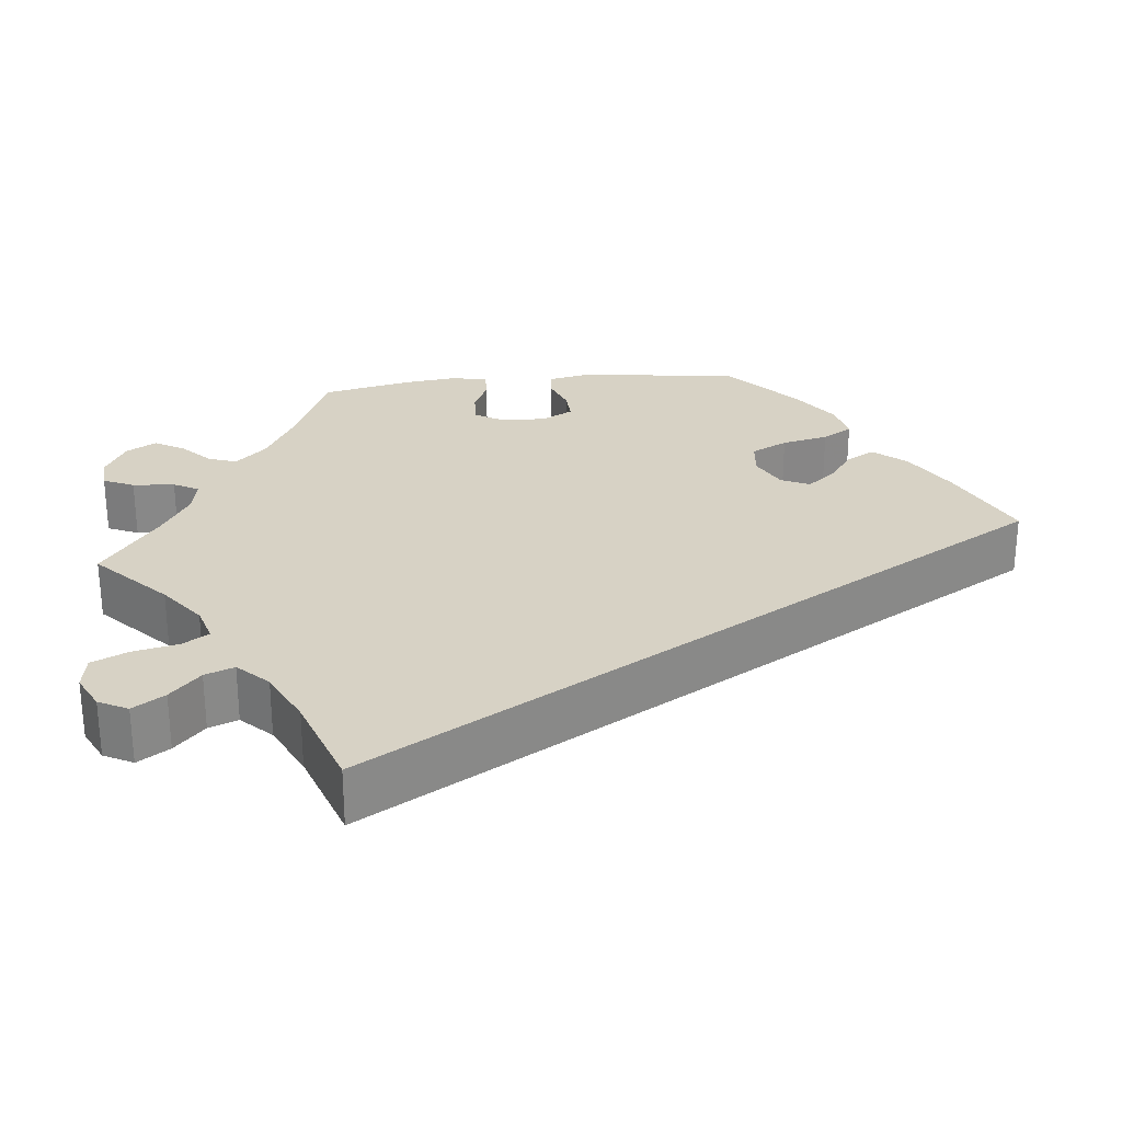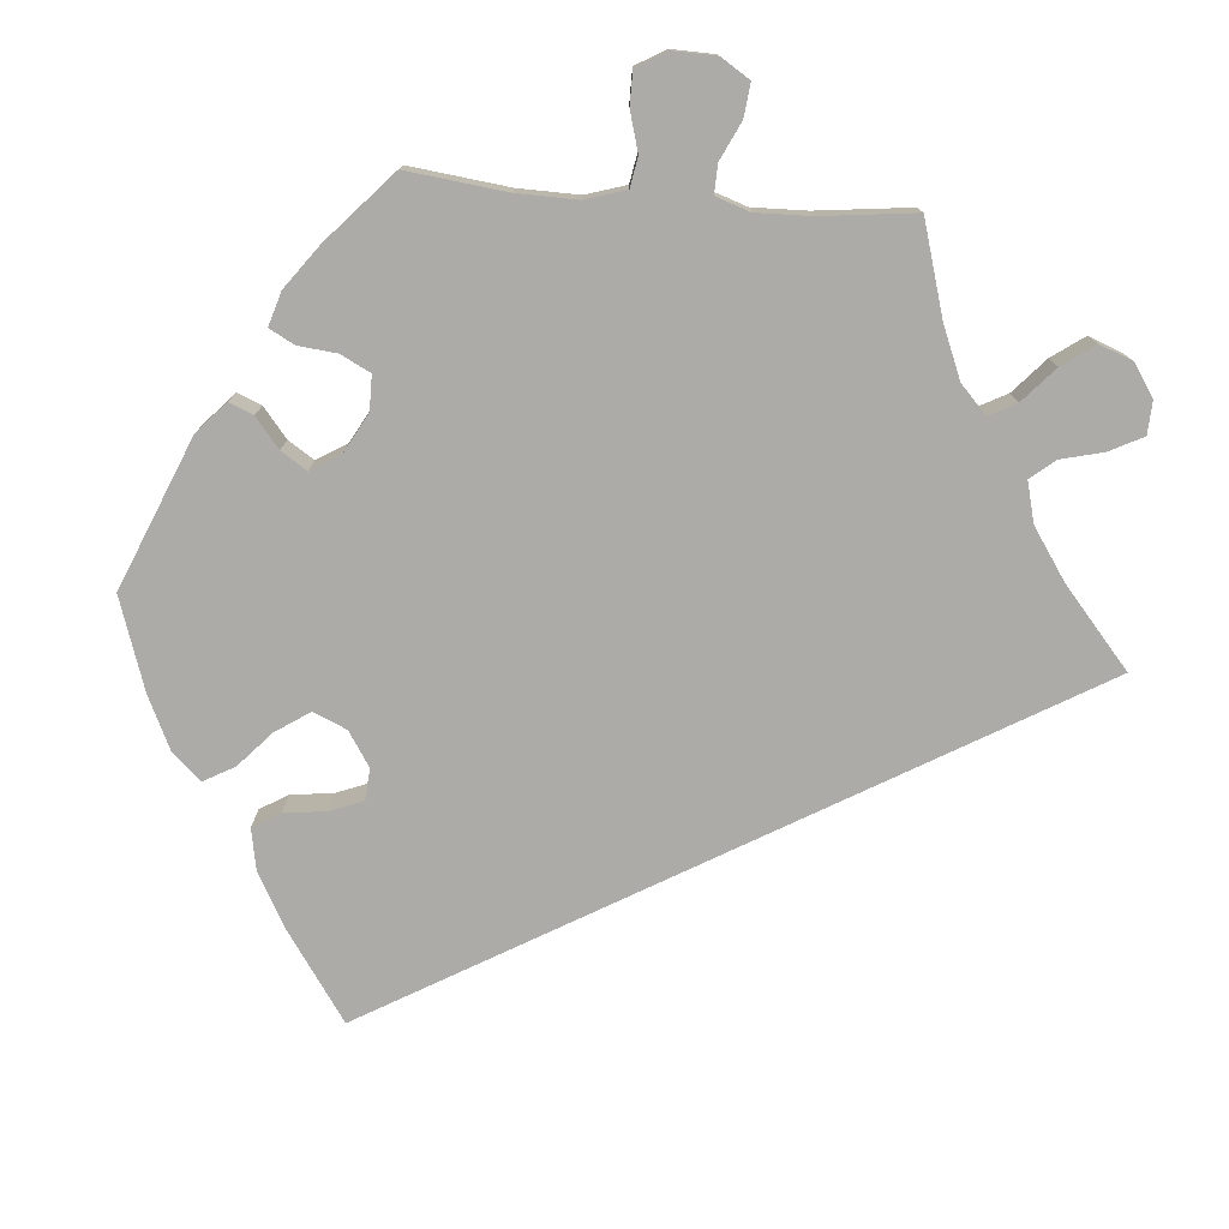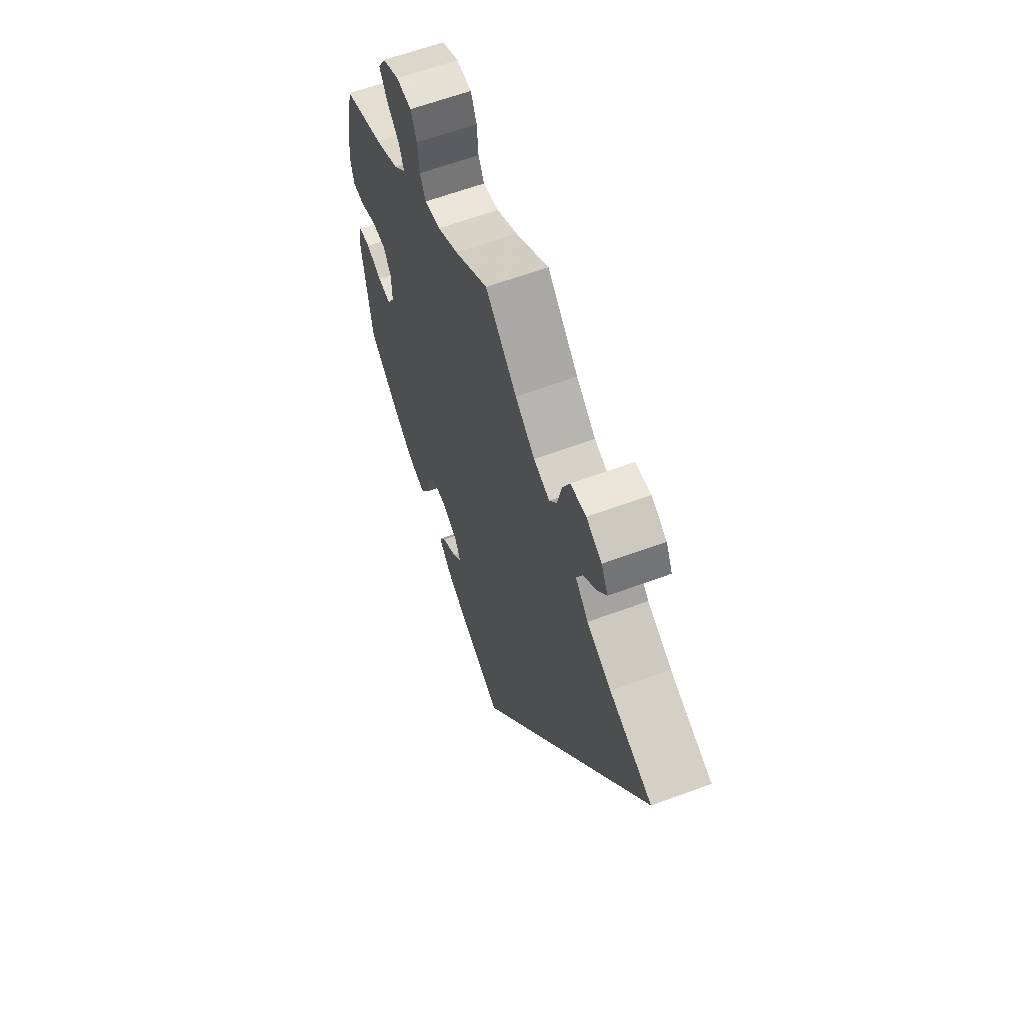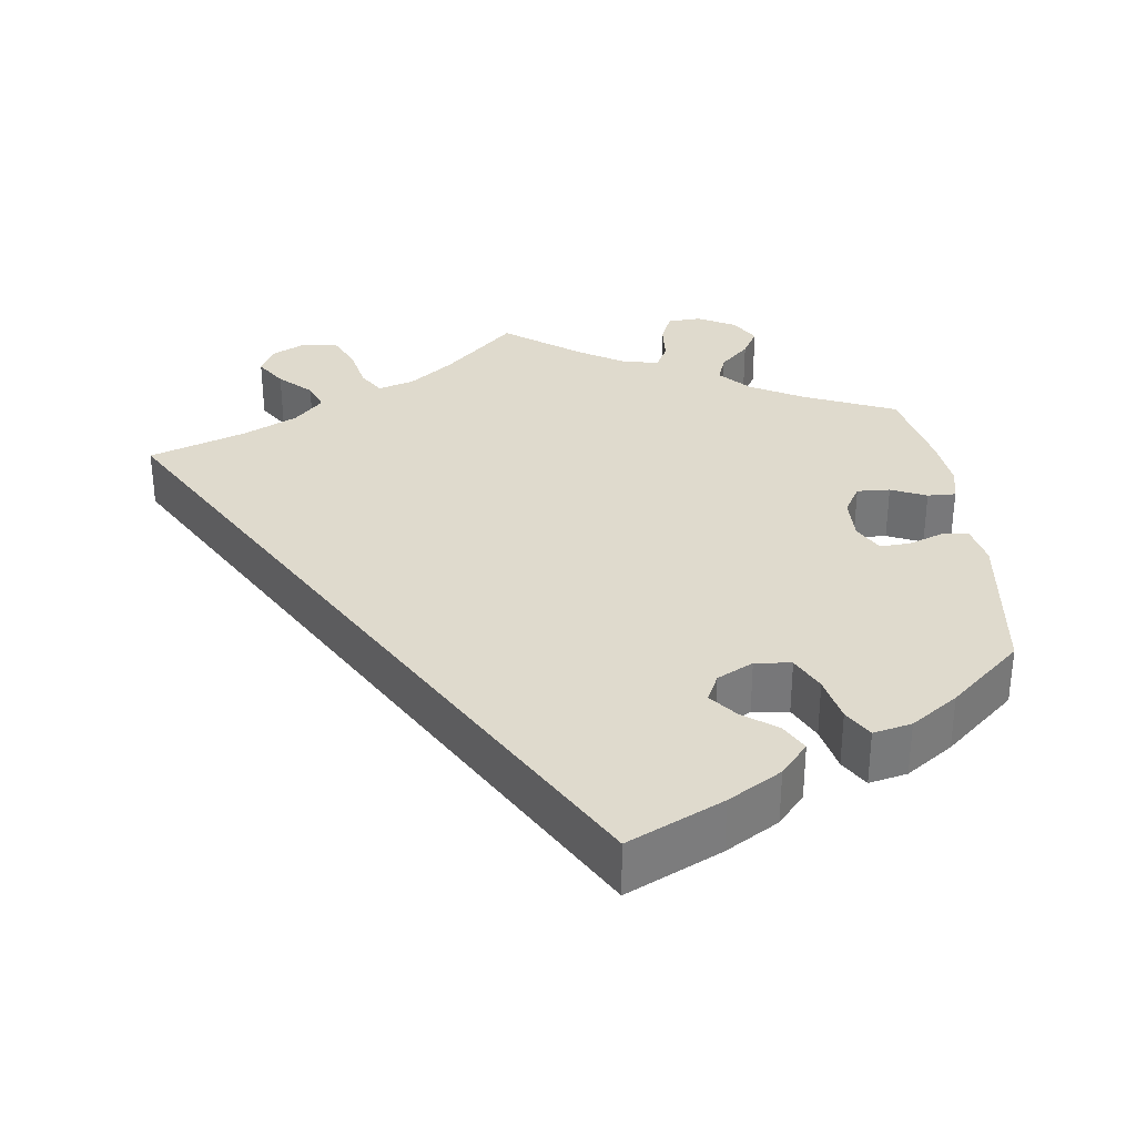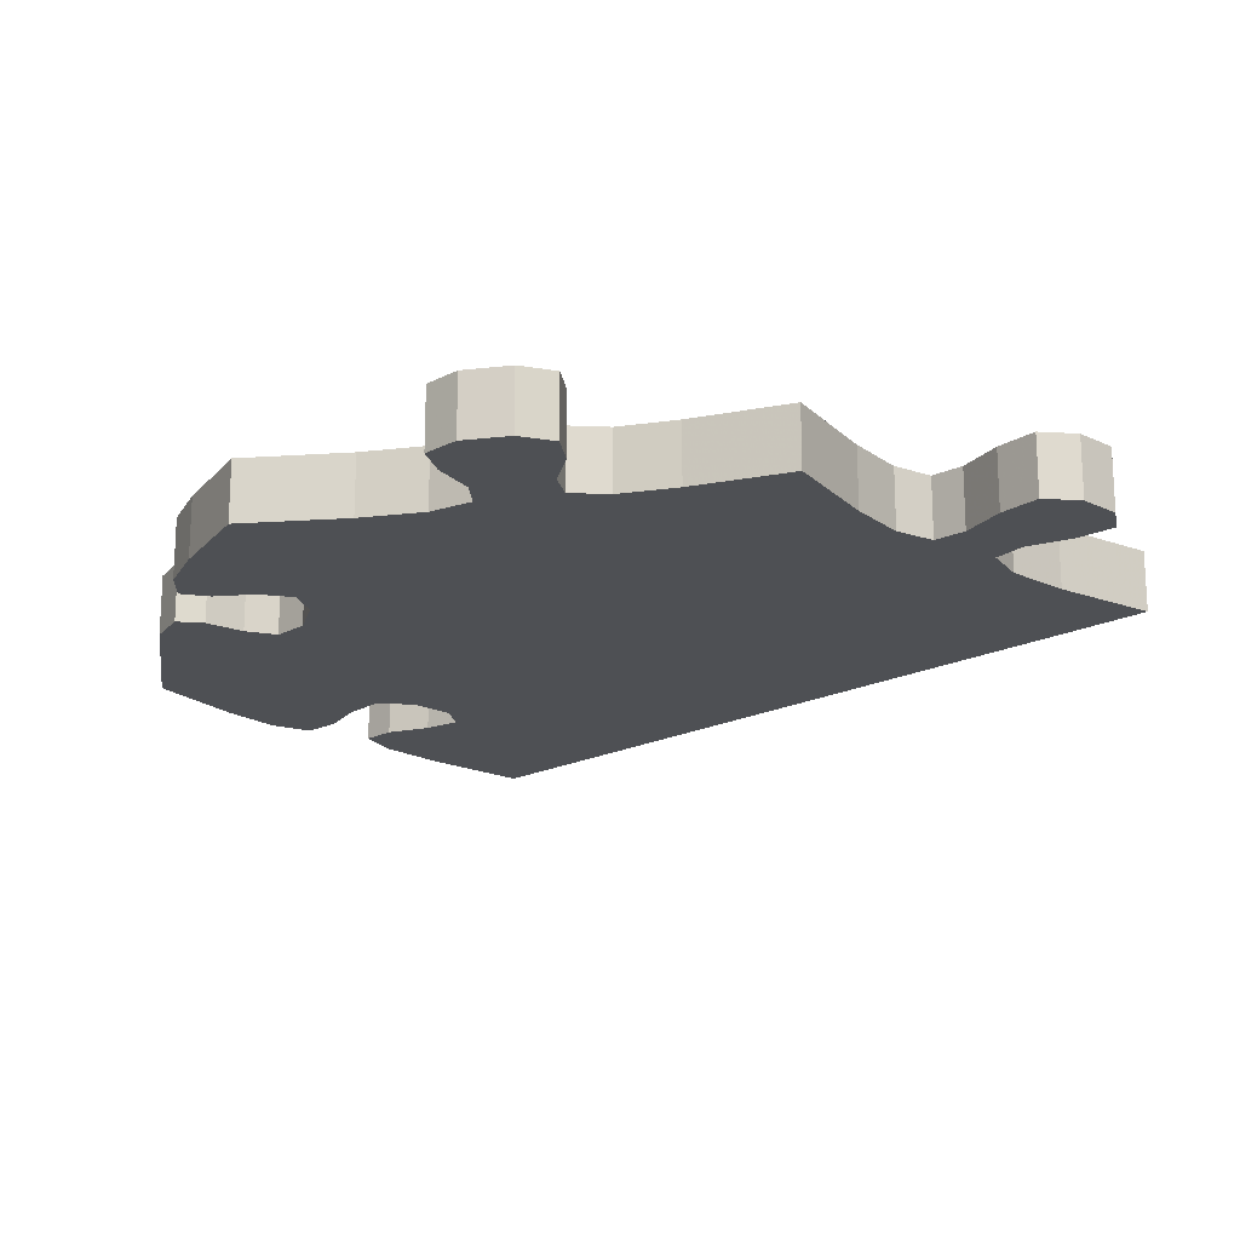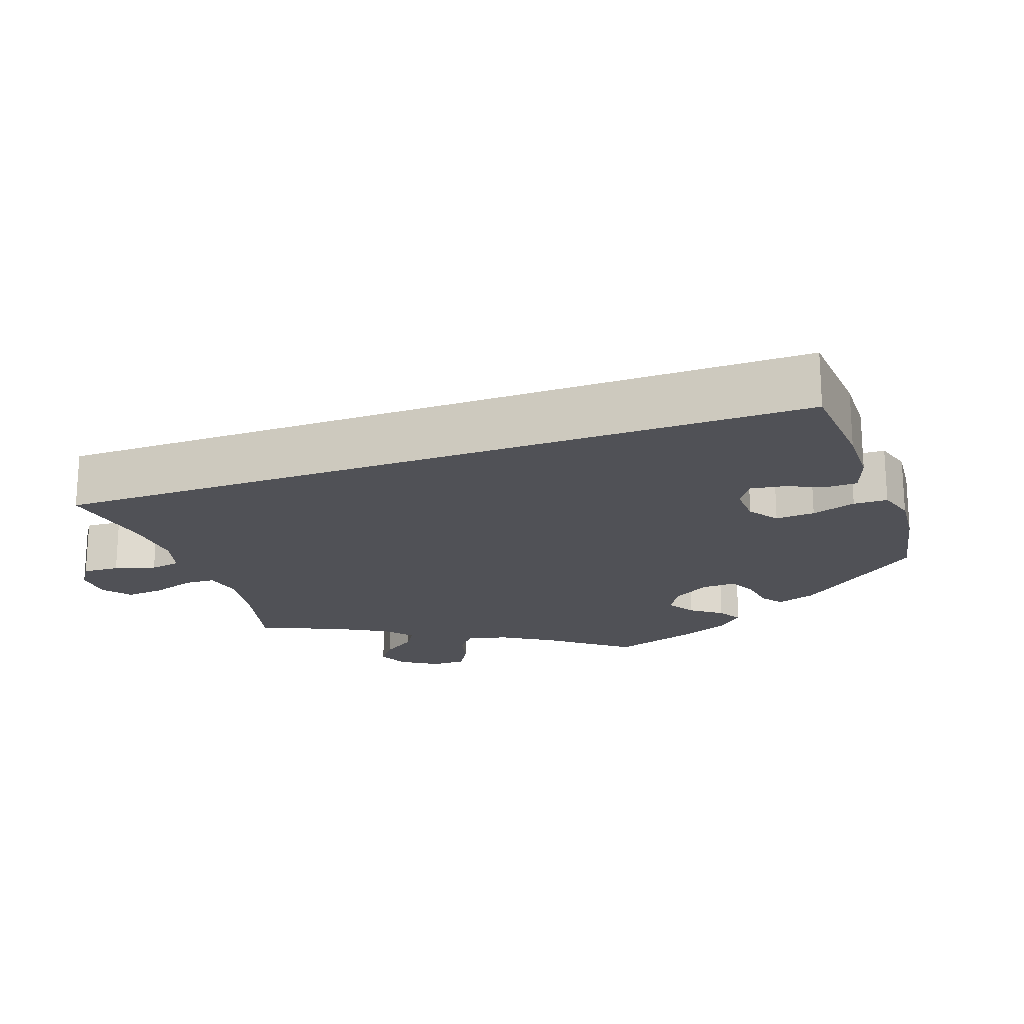
<metadata>
{"format":"obj","ext":"obj","renderer":"f3d","projection":"perspective","resolution":1024,"background":"white","views":[{"elev":27.5,"azim":84.1,"up":"+Y"},{"elev":-76.4,"azim":-34.7,"up":"+Y"},{"elev":63.0,"azim":69.5,"up":"+Z"},{"elev":32.9,"azim":172.8,"up":"+Y"},{"elev":-18.5,"azim":-15.8,"up":"+Y"},{"elev":-20.3,"azim":139.4,"up":"+Y"}]}
</metadata>
<code>
v 0.089 0.07 0.493
v 0.145 0.07 0.45
v 0.191 0.07 0.436
v 0.212 0.07 0.469
v 0.224 0.07 0.526
v 0.245 0.07 0.572
v 0.289 0.07 0.579
v 0.333 0.07 0.557
v 0.352 0.07 0.52
v 0.326 0.07 0.48
v 0.286 0.07 0.442
v 0.272 0.07 0.405
v 0.309 0.07 0.367
v 0.379 0.07 0.333
v 0.501 0.07 0.29
v 0.001 0.07 -0.578
v -0.12 0.07 -0.52
v -0.188 0.07 -0.479
v -0.223 0.07 -0.438
v -0.203 0.07 -0.402
v -0.16 0.07 -0.37
v -0.132 0.07 -0.335
v -0.149 0.07 -0.299
v -0.195 0.07 -0.275
v -0.241 0.07 -0.28
v -0.264 0.07 -0.326
v -0.277 0.07 -0.385
v -0.3 0.07 -0.423
v -0.349 0.07 -0.412
v -0.409 0.07 -0.37
v -0.5 0.07 -0.289
v -0.526 0.07 -0.085
v -0.515 0.07 -0.033
v -0.482 0.07 -0.029
v -0.437 0.07 -0.046
v -0.398 0.07 -0.048
v -0.377 0.07 -0.009
v -0.378 0.07 0.047
v -0.4 0.07 0.085
v -0.442 0.07 0.083
v -0.487 0.07 0.063
v -0.523 0.07 0.062
v -0.533 0.07 0.106
v -0.525 0.07 0.174
v -0.5 0.07 0.289
v -0.383 0.07 0.339
v -0.316 0.07 0.376
v -0.28 0.07 0.415
v -0.293 0.07 0.451
v -0.33 0.07 0.487
v -0.351 0.07 0.524
v -0.329 0.07 0.562
v -0.281 0.07 0.588
v -0.238 0.07 0.586
v -0.221 0.07 0.547
v -0.217 0.07 0.494
v -0.2 0.07 0.462
v -0.155 0.07 0.471
v -0.096 0.07 0.507
v 0 0.07 0.578
v 0.089 0 0.493
v 0.145 0 0.45
v 0.191 0 0.436
v 0.212 0 0.469
v 0.224 0 0.526
v 0.245 0 0.572
v 0.289 0 0.579
v 0.333 0 0.557
v 0.352 0 0.52
v 0.326 0 0.48
v 0.286 0 0.442
v 0.272 0 0.405
v 0.309 0 0.367
v 0.379 0 0.333
v 0.501 0 0.29
v 0.001 0 -0.578
v -0.12 0 -0.52
v -0.188 0 -0.479
v -0.223 0 -0.438
v -0.203 0 -0.402
v -0.16 0 -0.37
v -0.132 0 -0.335
v -0.149 0 -0.299
v -0.195 0 -0.275
v -0.241 0 -0.28
v -0.264 0 -0.326
v -0.277 0 -0.385
v -0.3 0 -0.423
v -0.349 0 -0.412
v -0.409 0 -0.37
v -0.5 0 -0.289
v -0.526 0 -0.085
v -0.515 0 -0.033
v -0.482 0 -0.029
v -0.437 0 -0.046
v -0.398 0 -0.048
v -0.377 0 -0.009
v -0.378 0 0.047
v -0.4 0 0.085
v -0.442 0 0.083
v -0.487 0 0.063
v -0.523 0 0.062
v -0.533 0 0.106
v -0.525 0 0.174
v -0.5 0 0.289
v -0.383 0 0.339
v -0.316 0 0.376
v -0.28 0 0.415
v -0.293 0 0.451
v -0.33 0 0.487
v -0.351 0 0.524
v -0.329 0 0.562
v -0.281 0 0.588
v -0.238 0 0.586
v -0.221 0 0.547
v -0.217 0 0.494
v -0.2 0 0.462
v -0.155 0 0.471
v -0.096 0 0.507
v 0 0 0.578
f 59 60 1
f 58 59 1 2
f 57 58 2 3
f 53 54 55 56
f 53 56 57
f 52 53 57
f 49 50 51 52
f 48 49 52 57
f 47 48 57 3
f 43 44 45 46
f 43 46 47 3
f 40 41 42 43
f 39 40 43 3
f 32 33 34 35
f 32 35 36
f 31 32 36
f 30 31 36 37
f 26 27 28 29
f 25 26 29 30
f 18 19 20 21
f 18 21 22
f 17 18 22
f 14 15 16 17
f 13 14 17 22
f 12 13 22 23
f 8 9 10 11
f 6 7 8 11
f 4 5 6 11
f 3 4 11 12
f 38 39 3 12
f 25 30 37
f 24 25 37 38
f 12 23 24 38
f 61 120 119
f 62 61 119 118
f 63 62 118 117
f 116 115 114 113
f 117 116 113
f 117 113 112
f 112 111 110 109
f 117 112 109 108
f 63 117 108 107
f 106 105 104 103
f 63 107 106 103
f 103 102 101 100
f 63 103 100 99
f 95 94 93 92
f 96 95 92
f 96 92 91
f 97 96 91 90
f 89 88 87 86
f 90 89 86 85
f 81 80 79 78
f 82 81 78
f 82 78 77
f 77 76 75 74
f 82 77 74 73
f 83 82 73 72
f 71 70 69 68
f 71 68 67 66
f 71 66 65 64
f 72 71 64 63
f 72 63 99 98
f 97 90 85
f 98 97 85 84
f 98 84 83 72
f 1 61 62 2
f 2 62 63 3
f 3 63 64 4
f 4 64 65 5
f 5 65 66 6
f 6 66 67 7
f 7 67 68 8
f 8 68 69 9
f 9 69 70 10
f 10 70 71 11
f 11 71 72 12
f 12 72 73 13
f 13 73 74 14
f 14 74 75 15
f 15 75 76 16
f 16 76 77 17
f 17 77 78 18
f 18 78 79 19
f 19 79 80 20
f 20 80 81 21
f 21 81 82 22
f 22 82 83 23
f 23 83 84 24
f 24 84 85 25
f 25 85 86 26
f 26 86 87 27
f 27 87 88 28
f 28 88 89 29
f 29 89 90 30
f 30 90 91 31
f 31 91 92 32
f 32 92 93 33
f 33 93 94 34
f 34 94 95 35
f 35 95 96 36
f 36 96 97 37
f 37 97 98 38
f 38 98 99 39
f 39 99 100 40
f 40 100 101 41
f 41 101 102 42
f 42 102 103 43
f 43 103 104 44
f 44 104 105 45
f 45 105 106 46
f 46 106 107 47
f 47 107 108 48
f 48 108 109 49
f 49 109 110 50
f 50 110 111 51
f 51 111 112 52
f 52 112 113 53
f 53 113 114 54
f 54 114 115 55
f 55 115 116 56
f 56 116 117 57
f 57 117 118 58
f 58 118 119 59
f 59 119 120 60
f 60 120 61 1

</code>
